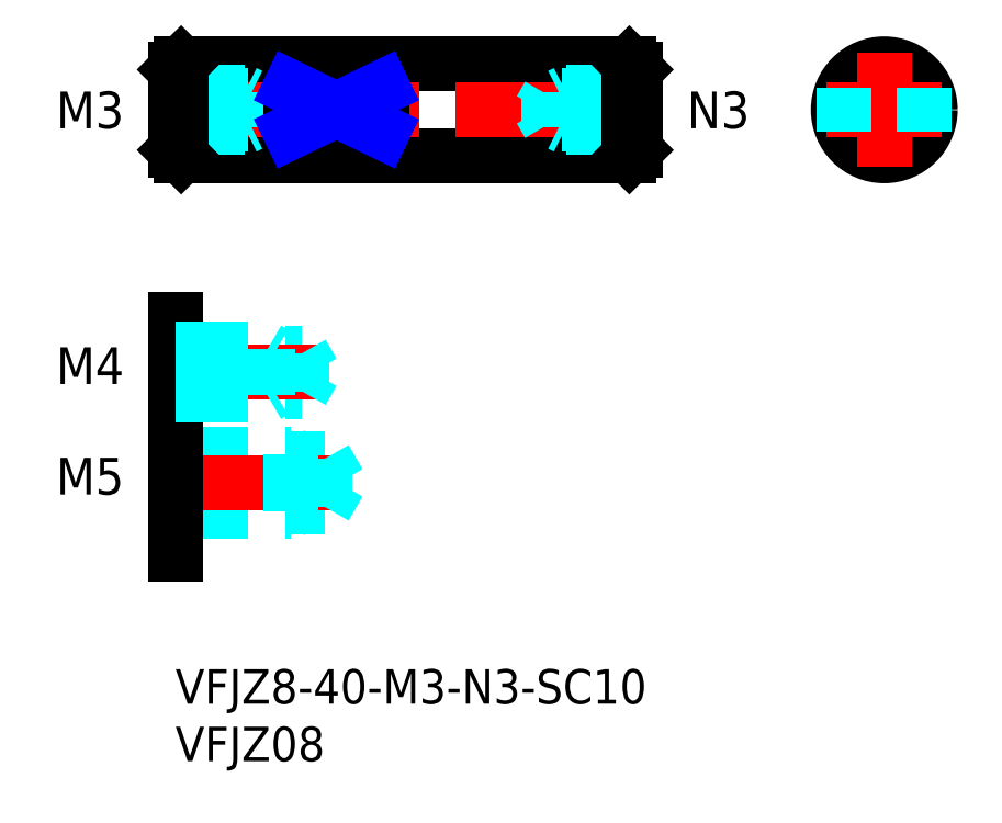
<metadata>
{"format":"dxf","ext":"dxf","renderer":"ezdxf+matplotlib","layout":"modelspace","background":"white","min_lineweight":24,"dpi":150}
</metadata>
<code>
0
SECTION
2
ENTITIES
0
INSERT
8
MSM_CONTINUOUS
2
*U4
10
0
20
0
30
0
0
INSERT
8
MSM_CONTINUOUS
2
*U5
10
0
20
0
30
0
0
TEXT
8
MSM_CONTINUOUS
10
-10.39
20
47.08
30
0
40
3.2
1
M3
0
LINE
8
MSM_DASHED
10
0
20
13.73
30
0
11
10
21
13.73
31
0
0
LINE
8
MSM_DASHED
10
0
20
14.13
30
0
11
13
21
14.13
31
0
0
LINE
8
MSM_DASHED
10
0
20
18.73
30
0
11
10
21
18.73
31
0
0
LINE
8
MSM_DASHED
10
0
20
18.33
30
0
11
13
21
18.33
31
0
0
LINE
8
MSM_DASHED
10
0
20
24.19
30
0
11
11
21
24.19
31
0
0
LINE
8
MSM_DASHED
10
0
20
27.49
30
0
11
11
21
27.49
31
0
0
LINE
8
MSM_CENTER
10
-1
20
16.23
30
0
11
15.7
21
16.23
31
0
0
LINE
8
MSM_CENTER
10
-1
20
25.84
30
0
11
12.39
21
25.84
31
0
0
LINE
8
MSM_CONTINUOUS
10
0
20
30.41
30
0
11
0
21
10
31
0
0
TEXT
8
MSM_CONTINUOUS
10
-10.39
20
15.21
30
0
40
3.2
1
M5
0
TEXT
8
MSM_CONTINUOUS
10
-10.39
20
24.82
30
0
40
3.2
1
M4
0
LINE
8
MSM_DASHED
10
0
20
23.84
30
0
11
8
21
23.84
31
0
0
LINE
8
MSM_DASHED
10
0
20
27.84
30
0
11
8
21
27.84
31
0
0
LINE
8
MSM_DASHED
10
8
20
23.84
30
0
11
8
21
27.84
31
0
0
LINE
8
MSM_DASHED
10
8
20
23.84
30
0
11
8.606
21
24.19
31
0
0
LINE
8
MSM_DASHED
10
8
20
27.84
30
0
11
8.606
21
27.49
31
0
0
LINE
8
MSM_DASHED
10
10
20
18.73
30
0
11
10
21
13.73
31
0
0
LINE
8
MSM_DASHED
10
13
20
18.33
30
0
11
13
21
14.13
31
0
0
LINE
8
MSM_DASHED
10
13
20
14.13
30
0
11
14.21
21
16.23
31
0
0
LINE
8
MSM_DASHED
10
10
20
13.73
30
0
11
10.61
21
14.08
31
0
0
LINE
8
MSM_DASHED
10
10
20
18.73
30
0
11
10.61
21
18.38
31
0
0
LINE
8
MSM_DASHED
10
13
20
18.33
30
0
11
14.21
21
16.23
31
0
0
LINE
8
MSM_DASHED
10
11
20
24.19
30
0
11
11.95
21
25.84
31
0
0
LINE
8
MSM_DASHED
10
11
20
27.49
30
0
11
11.95
21
25.84
31
0
0
LINE
8
MSM_DASHED
10
11
20
24.19
30
0
11
11
21
27.49
31
0
0
LINE
8
MSM_CONTINUOUS
10
0.5
20
52.69
30
0
11
39.5
21
52.69
31
0
0
LINE
8
MSM_CONTINUOUS
10
0.5
20
44.69
30
0
11
39.5
21
44.69
31
0
0
LINE
8
MSM_CENTER
10
-1
20
48.69
30
0
11
41
21
48.69
31
0
0
LINE
8
MSM_DASHED
10
0
20
47.44
30
0
11
7.5
21
47.44
31
0
0
LINE
8
MSM_DASHED
10
0
20
47.19
30
0
11
6
21
47.19
31
0
0
LINE
8
MSM_DASHED
10
0
20
49.94
30
0
11
7.5
21
49.94
31
0
0
LINE
8
MSM_DASHED
10
0
20
50.19
30
0
11
6
21
50.19
31
0
0
LINE
8
MSM_CONTINUOUS
10
-4.5e-15
20
52.19
30
0
11
-1.092e-13
21
45.19
31
0
0
LINE
8
MSM_DASHED
10
7.5
20
47.44
30
0
11
8.222
21
48.69
31
0
0
LINE
8
MSM_DASHED
10
6
20
47.19
30
0
11
6
21
50.19
31
0
0
LINE
8
MSM_DASHED
10
7.5
20
47.44
30
0
11
7.5
21
49.94
31
0
0
LINE
8
MSM_DASHED
10
6.5
20
47.44
30
0
11
6
21
47.19
31
0
0
LINE
8
MSM_DASHED
10
6
20
50.19
30
0
11
6.5
21
49.94
31
0
0
LINE
8
MSM_DASHED
10
8.222
20
48.69
30
0
11
7.5
21
49.94
31
0
0
LINE
8
MSM_CONTINUOUS
10
40
20
52.19
30
0
11
40
21
45.19
31
0
0
CIRCLE
8
MSM_NARROW
10
61.68
20
48.69
30
0
40
1.5
0
CIRCLE
8
MSM_CONTINUOUS
10
61.68
20
48.69
30
0
40
1.25
0
CIRCLE
8
MSM_CONTINUOUS
10
61.68
20
48.69
30
0
40
4
0
LINE
8
MSM_CENTER
10
56.68
20
48.69
30
0
11
66.68
21
48.69
31
0
0
LINE
8
MSM_CENTER
10
61.68
20
53.69
30
0
11
61.68
21
43.69
31
0
0
LINE
8
MSM_CONTINUOUS
10
0.5
20
52.69
30
0
11
0.5
21
44.69
31
0
0
LINE
8
MSM_DASHED
10
40
20
47.44
30
0
11
32.5
21
47.44
31
0
0
LINE
8
MSM_DASHED
10
40
20
47.19
30
0
11
34
21
47.19
31
0
0
LINE
8
MSM_DASHED
10
40
20
49.94
30
0
11
32.5
21
49.94
31
0
0
LINE
8
MSM_DASHED
10
40
20
50.19
30
0
11
34
21
50.19
31
0
0
LINE
8
MSM_DASHED
10
32.5
20
47.44
30
0
11
31.78
21
48.69
31
0
0
LINE
8
MSM_DASHED
10
34
20
47.19
30
0
11
34
21
50.19
31
0
0
LINE
8
MSM_DASHED
10
32.5
20
47.44
30
0
11
32.5
21
49.94
31
0
0
LINE
8
MSM_DASHED
10
33.5
20
47.44
30
0
11
34
21
47.19
31
0
0
LINE
8
MSM_DASHED
10
34
20
50.19
30
0
11
33.5
21
49.94
31
0
0
LINE
8
MSM_DASHED
10
31.78
20
48.69
30
0
11
32.5
21
49.94
31
0
0
TEXT
8
MSM_CONTINUOUS
10
44.52
20
47.08
30
0
40
3.2
1
N3
0
LINE
8
MSM_CONTINUOUS
10
18
20
46.75
30
0
11
10
21
46.75
31
0
0
LINE
8
MSM_CONTINUOUS
10
10
20
50.63
30
0
11
10
21
46.75
31
0
0
LINE
8
MSM_CONTINUOUS
10
18
20
50.63
30
0
11
18
21
46.75
31
0
0
LINE
8
MSM_CONTINUOUS
10
18
20
50.63
30
0
11
10
21
50.63
31
0
0
LINE
8
MSM_NARROW
10
18
20
46.75
30
0
11
10
21
50.63
31
0
0
LINE
8
MSM_NARROW
10
10
20
46.75
30
0
11
18
21
50.63
31
0
0
LINE
8
MSM_DASHED
10
58.18
20
50.63
30
0
11
58.18
21
46.75
31
0
0
LINE
8
MSM_DASHED
10
65.18
20
50.63
30
0
11
65.18
21
46.75
31
0
0
LINE
8
MSM_CONTINUOUS
10
39.5
20
52.69
30
0
11
39.5
21
44.69
31
0
0
LINE
8
MSM_CONTINUOUS
10
-4.5e-15
20
52.19
30
0
11
0.5
21
52.69
31
0
0
LINE
8
MSM_CONTINUOUS
10
-1.092e-13
20
45.19
30
0
11
0.5
21
44.69
31
0
0
LINE
8
MSM_CONTINUOUS
10
39.5
20
52.69
30
0
11
40
21
52.19
31
0
0
LINE
8
MSM_CONTINUOUS
10
39.5
20
44.69
30
0
11
40
21
45.19
31
0
0
ENDSEC
0
EOF

</code>
